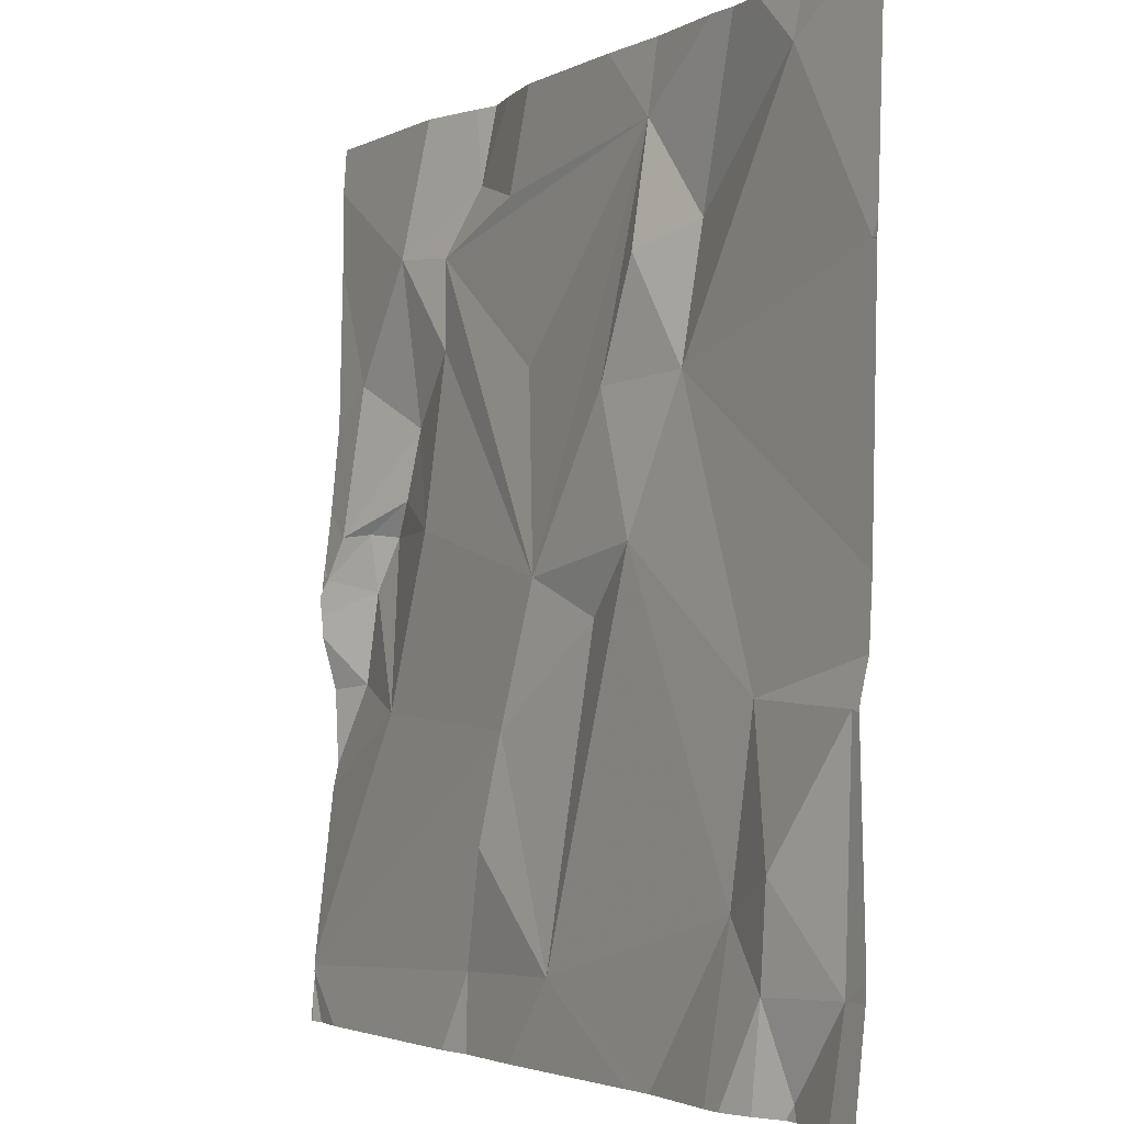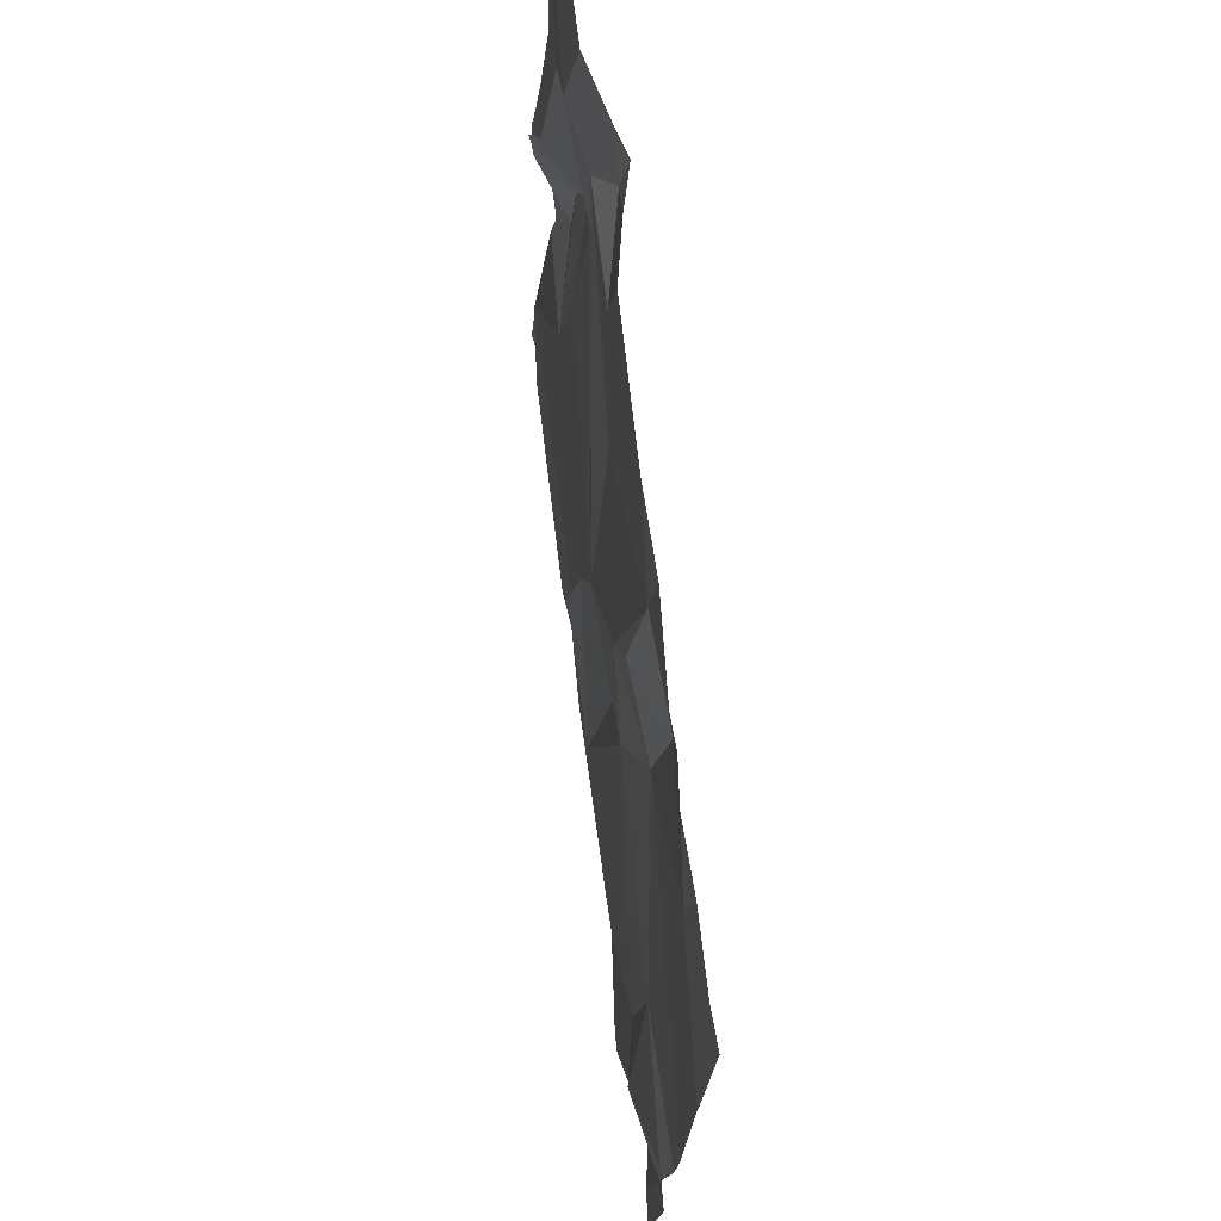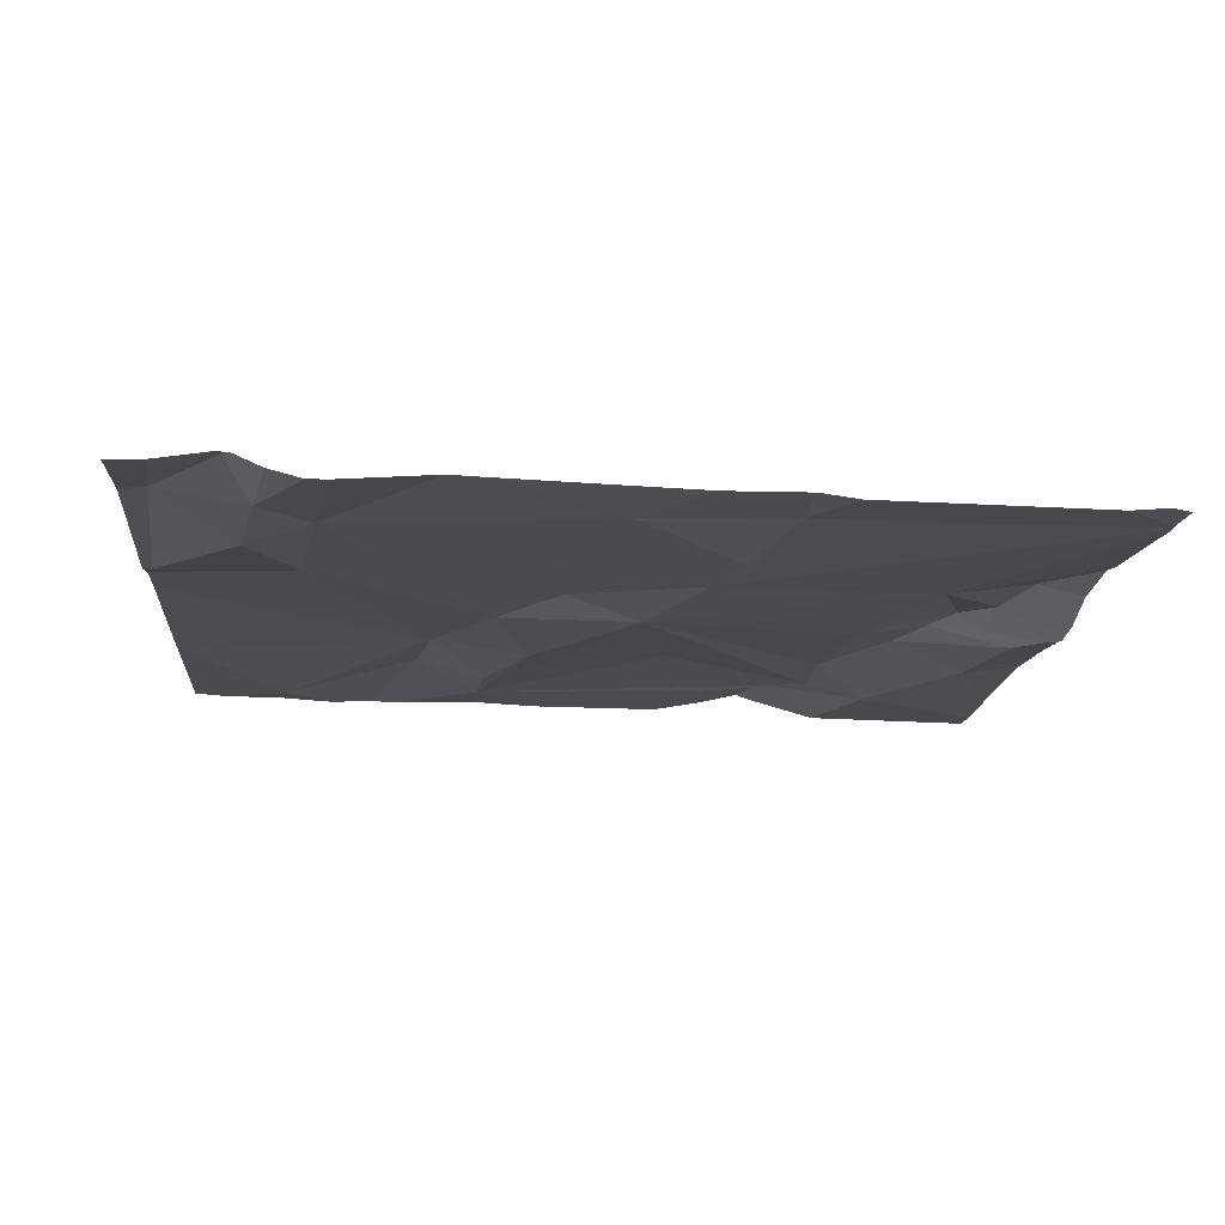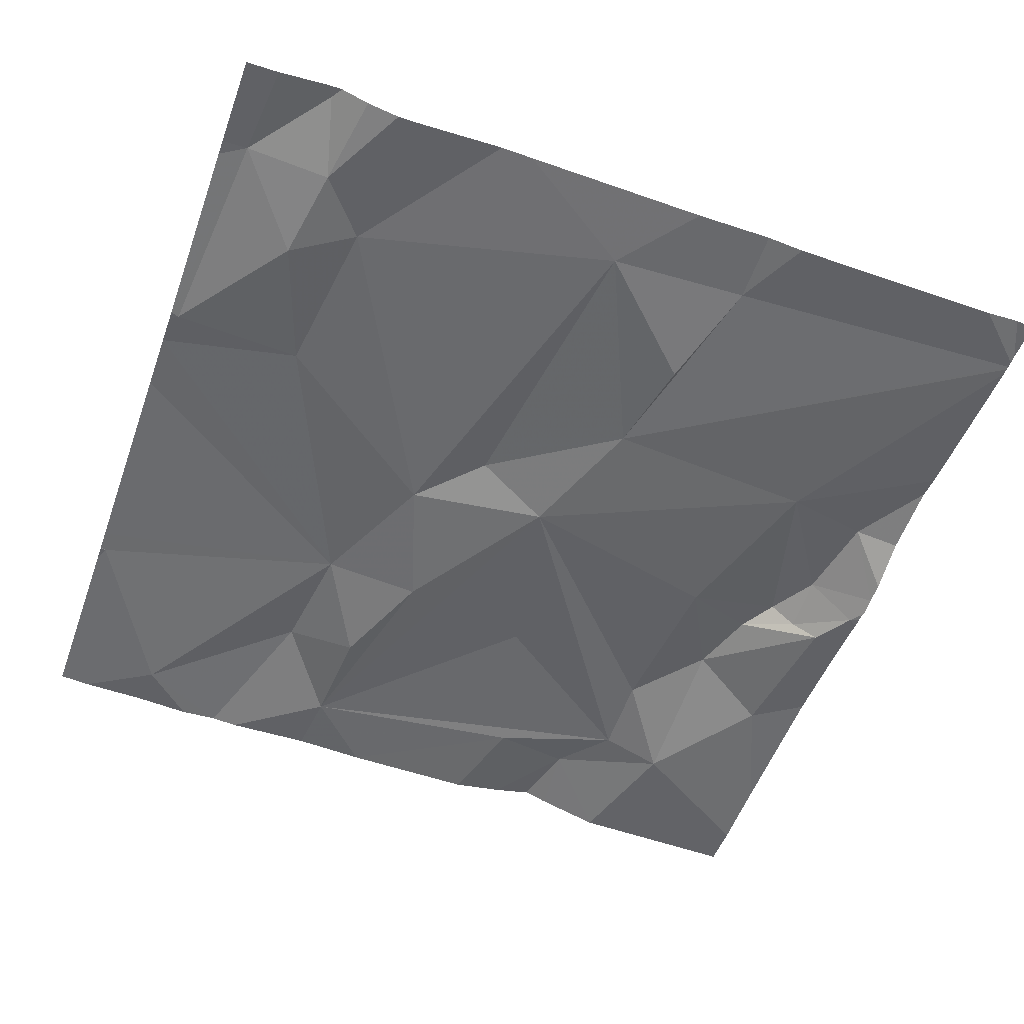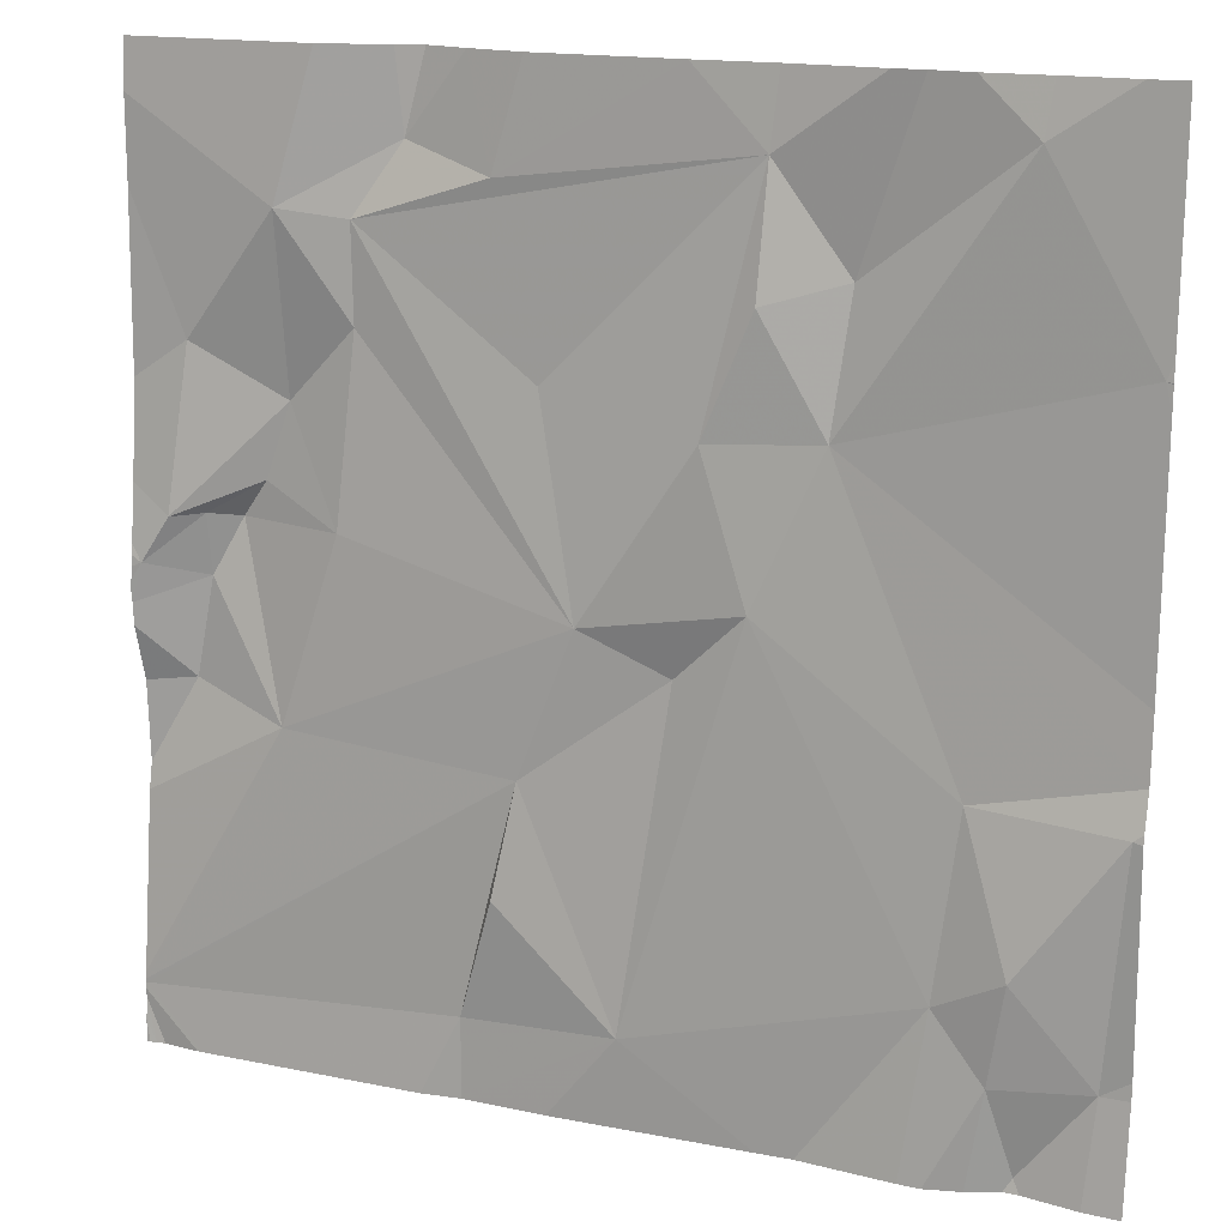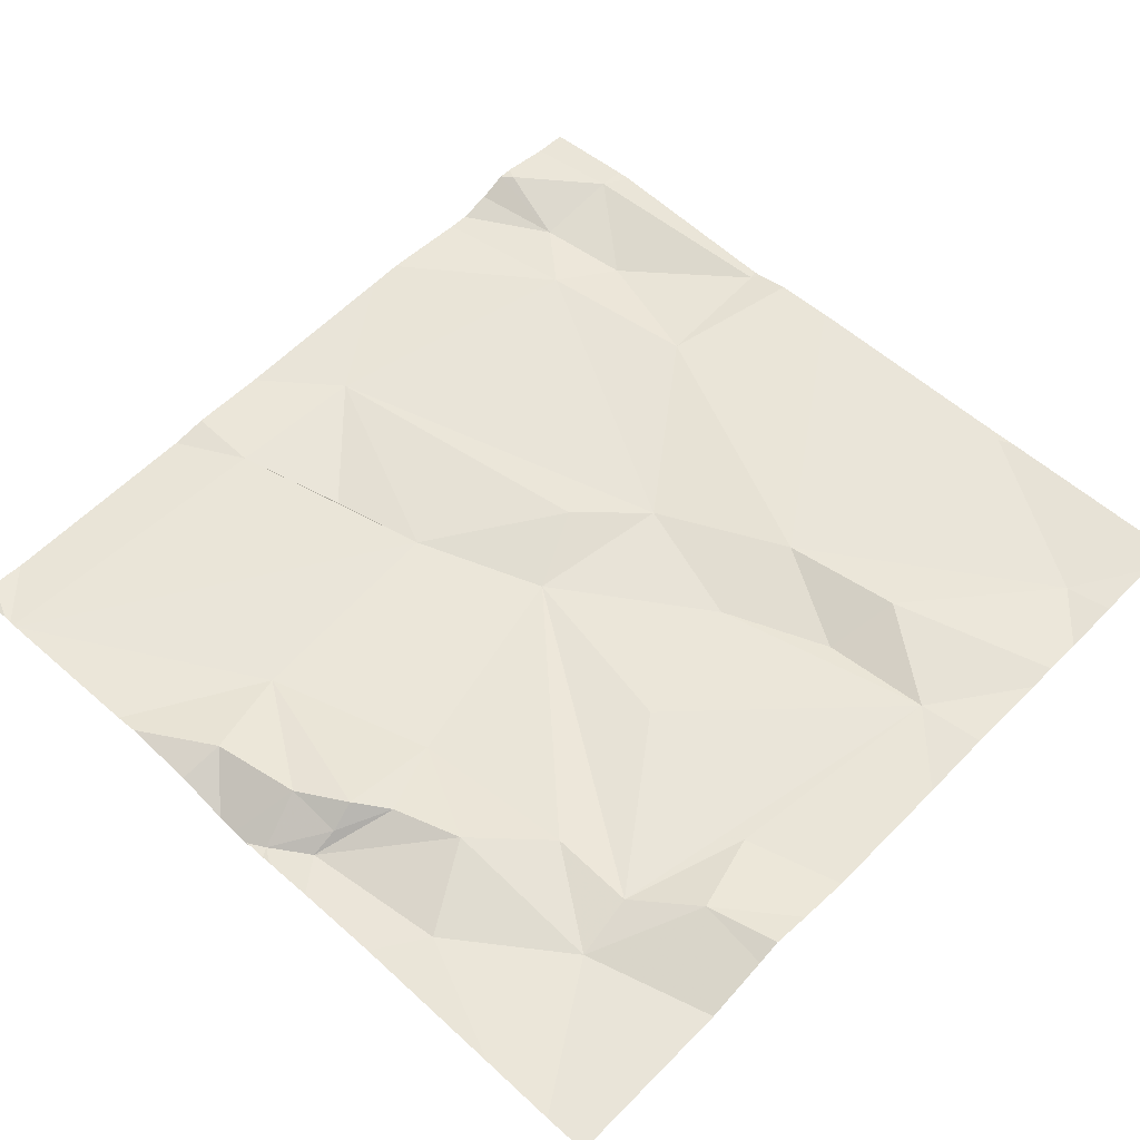
<metadata>
{"format":"obj","ext":"obj","renderer":"f3d","projection":"perspective","resolution":1024,"background":"white","views":[{"elev":-2.9,"azim":-120.4,"up":"+Y"},{"elev":71.7,"azim":-96.0,"up":"+Y"},{"elev":-16.2,"azim":-4.5,"up":"+Z"},{"elev":-54.7,"azim":-19.6,"up":"+Z"},{"elev":16.3,"azim":-156.1,"up":"+Y"},{"elev":57.6,"azim":133.9,"up":"+Z"}]}
</metadata>
<code>
v -115 271.8 500.8
v -115.1 271.7 500.8
v -115.2 271.8 500.8
v -115.2 271.1 500.8
v -115.3 271.2 500.8
v -115.2 271.3 500.8
v -115.2 270.9 500.8
v -115.1 271.9 500.8
v -115.2 271.9 500.8
v -114.4 271.4 500.8
v -115.3 271.6 500.8
v -114.4 271.4 500.8
v -114.4 271.3 500.8
v -114.9 271.9 500.8
v -115.2 271 500.8
v -115.2 271.9 500.8
v -115.2 271.1 500.8
v -114.4 271.4 500.8
v -114.4 271 500.8
v -115 271.7 500.8
v -115.1 271.5 500.8
v -115.3 271 500.8
v -114.9 271 500.8
v -115 271.4 500.8
v -114.9 271.5 500.8
v -114.9 271.3 500.8
v -114.8 271.4 500.8
v -114.4 271.4 500.8
v -114.6 271.7 500.8
v -114.6 271.6 500.8
v -114.5 271.5 500.8
v -114.5 271.4 500.8
v -114.6 271.4 500.8
v -114.8 271.2 500.8
v -114.5 271.2 500.8
v -114.4 271.4 500.8
v -115.2 270.9 500.8
v -114.5 271.4 500.8
v -114.7 271 500.8
v -114.8 271.1 500.8
v -114.7 271.9 500.8
v -114.7 271.9 500.8
v -115.1 270.9 500.8
v -115.2 270.9 500.8
v -115.1 270.9 500.8
v -114.5 270.9 500.8
v -115.3 270.9 500.8
v -115 270.9 500.8
v -114.5 271.4 500.8
v -114.7 271.9 500.9
v -114.7 271.8 500.8
v -114.4 271.3 500.8
v -114.8 271.6 500.8
v -115 271.9 500.8
v -115.2 270.9 500.8
v -114.5 271.7 500.8
v -115.3 270.9 500.8
v -114.5 271.5 500.8
v -114.7 271.8 500.8
v -114.4 271.6 500.8
v -114.4 271.4 500.8
v -115.3 271.6 500.8
v -115.3 271.6 500.8
v -115.3 271.6 500.8
v -115.3 271.3 500.8
v -115.3 271.2 500.8
v -115.3 271.2 500.8
v -115.3 271.4 500.8
v -115.3 271.6 500.8
v -115.3 271 500.8
v -115.3 271 500.8
v -115.1 271.9 500.8
v -114.4 271 500.8
v -114.4 271.3 500.8
v -114.4 271.2 500.8
v -114.4 271 500.8
v -114.6 271.9 500.8
v -114.4 270.9 500.8
v -114.4 271 500.8
v -114.4 270.9 500.8
v -114.4 271.4 500.8
v -114.4 271.3 500.8
v -114.4 271.8 500.8
v -114.4 271.5 500.8
v -114.4 271.6 500.8
v -114.4 271.7 500.8
v -114.4 271.2 500.8
v -114.7 270.9 500.8
v -114.7 270.9 500.8
v -114.8 270.9 500.8
v -114.4 270.9 500.8
v -114.4 270.9 500.8
v -115.3 270.9 500.8
v -115.3 270.9 500.8
v -114.4 270.9 500.8
v -114.4 270.9 500.8
v -114.4 270.9 500.8
v -114.4 270.9 500.8
v -114.8 271.9 500.8
v -115.3 271.9 500.8
v -115.3 271.9 500.8
v -114.4 271.9 500.8
v -114.4 271.9 500.8
f 2 1 72
f 3 2 8
f 5 4 6
f 62 3 100
f 102 56 83
f 20 1 2
f 20 2 21
f 5 22 4
f 93 70 94
f 23 17 45
f 21 2 3
f 21 24 25
f 5 6 65
f 20 21 25
f 101 62 100
f 11 21 3
f 24 26 27
f 21 11 64
f 74 52 75
f 4 22 15
f 26 24 23
f 57 22 47
f 23 24 17
f 15 7 44
f 24 6 17
f 65 21 68
f 22 7 15
f 92 79 46
f 22 5 67
f 4 15 17
f 17 6 4
f 47 70 93
f 25 24 27
f 17 15 37
f 73 34 19
f 25 1 20
f 24 21 6
f 30 29 27
f 32 31 33
f 26 23 34
f 27 26 34
f 35 32 33
f 36 38 13
f 23 39 40
f 23 40 34
f 38 49 32
f 38 36 49
f 100 3 16
f 91 78 96
f 1 29 51
f 34 39 19
f 99 51 41
f 35 34 73
f 53 1 27
f 50 59 42
f 80 79 97
f 79 19 46
f 90 23 48
f 38 32 35
f 35 52 38
f 102 83 103
f 89 39 88
f 13 52 82
f 25 27 1
f 56 30 58
f 27 29 53
f 29 59 51
f 60 58 61
f 56 29 30
f 58 30 33
f 53 29 1
f 33 27 35
f 61 49 36
f 27 34 35
f 31 49 61
f 32 49 31
f 58 31 61
f 59 56 77
f 33 30 27
f 61 36 81
f 58 60 56
f 14 51 99
f 60 61 84
f 88 39 23
f 34 40 39
f 88 23 90
f 41 59 50
f 83 60 86
f 59 29 56
f 75 35 87
f 33 31 58
f 51 59 41
f 62 11 3
f 46 39 89
f 47 22 70
f 10 36 28
f 63 11 69
f 64 11 63
f 12 36 10
f 42 59 77
f 65 6 21
f 66 5 65
f 48 23 45
f 67 5 66
f 18 36 12
f 68 21 64
f 46 19 39
f 28 36 13
f 69 11 62
f 70 22 71
f 13 38 52
f 71 22 67
f 77 56 102
f 75 52 35
f 76 35 73
f 16 3 9
f 45 17 43
f 43 17 37
f 14 1 51
f 96 80 98
f 81 36 18
f 37 15 55
f 82 52 74
f 55 15 44
f 9 3 8
f 83 56 60
f 84 61 81
f 57 7 22
f 85 60 84
f 86 60 85
f 8 2 72
f 87 35 76
f 44 7 57
f 95 78 91
f 72 1 54
f 96 78 80
f 54 1 14
f 97 79 92
f 98 80 97

</code>
